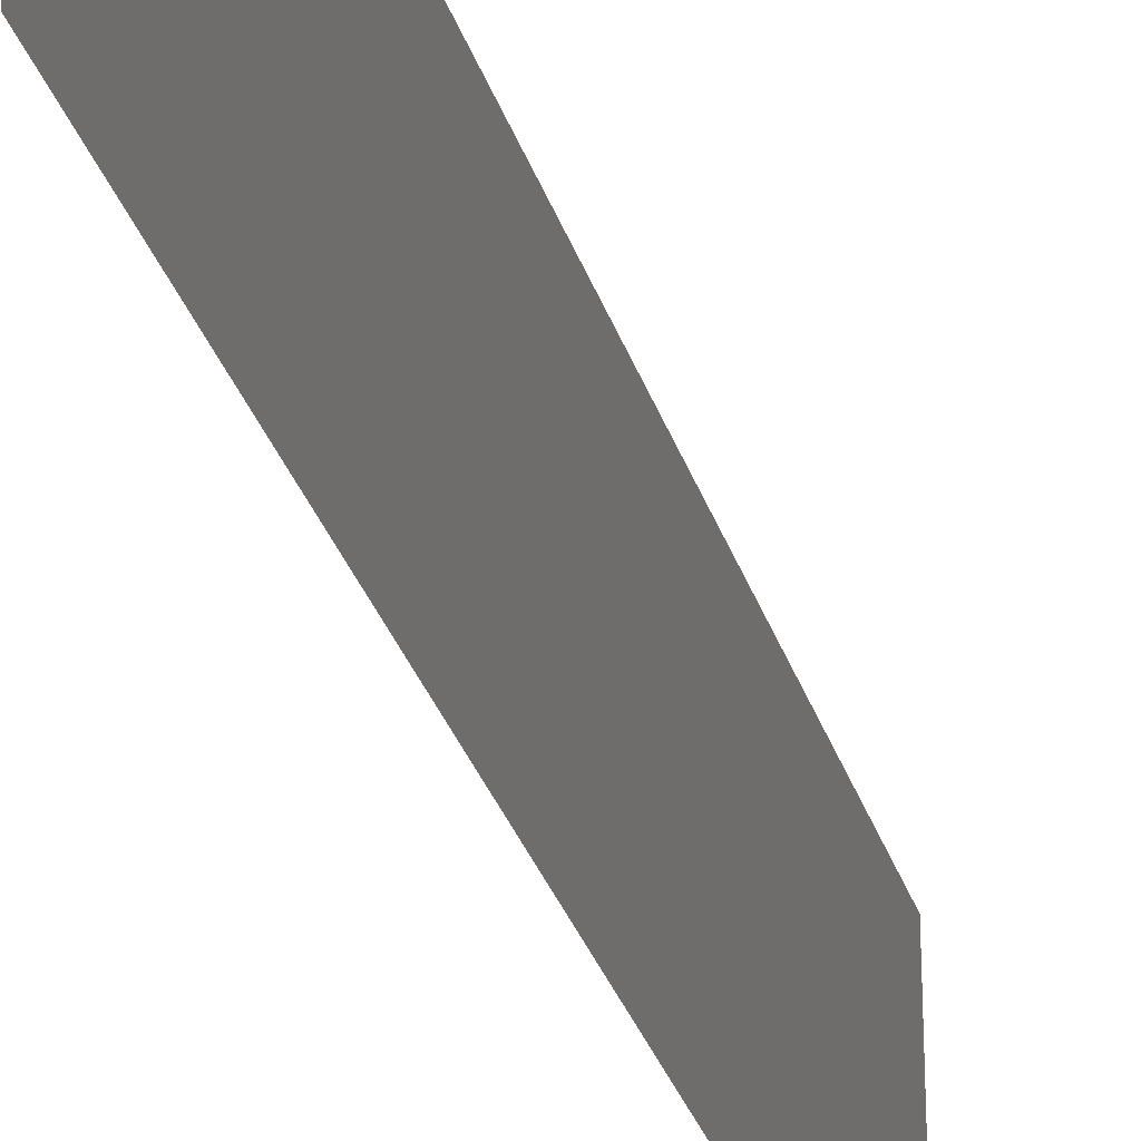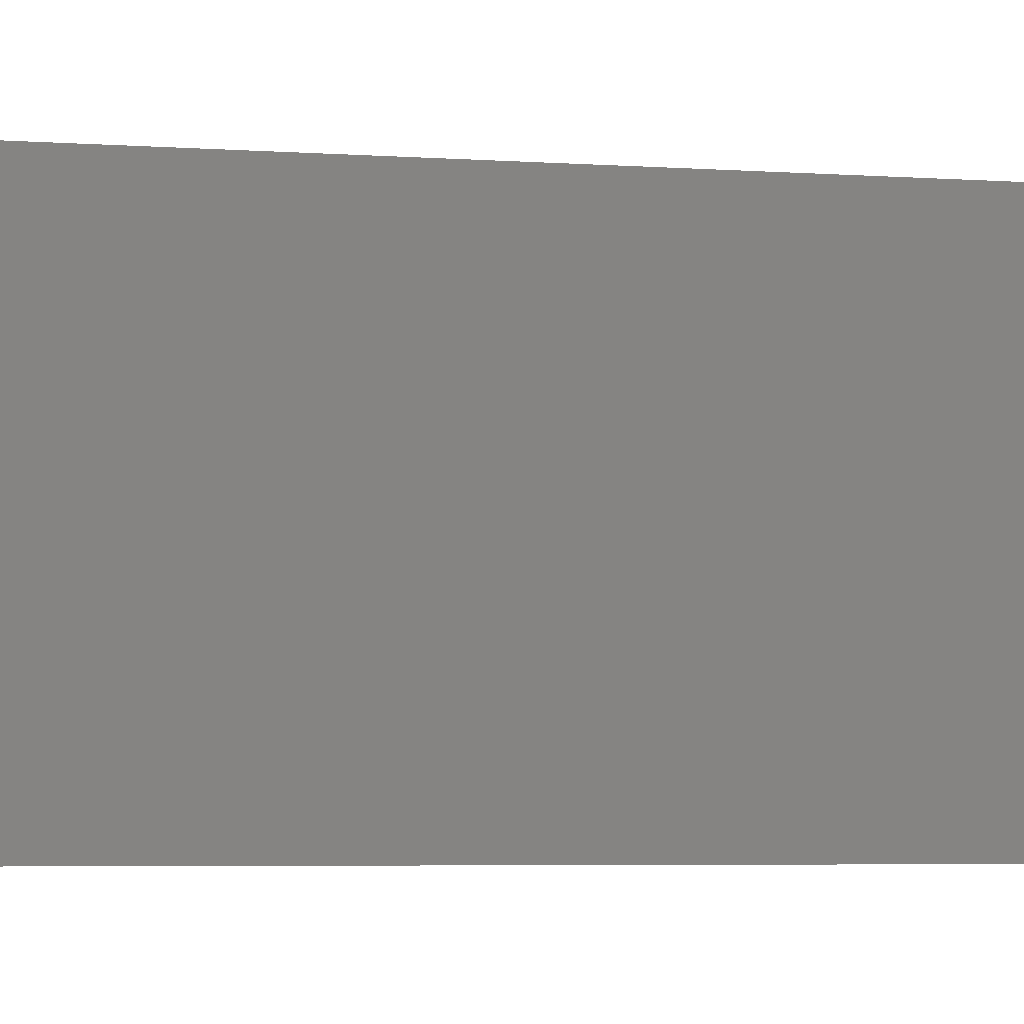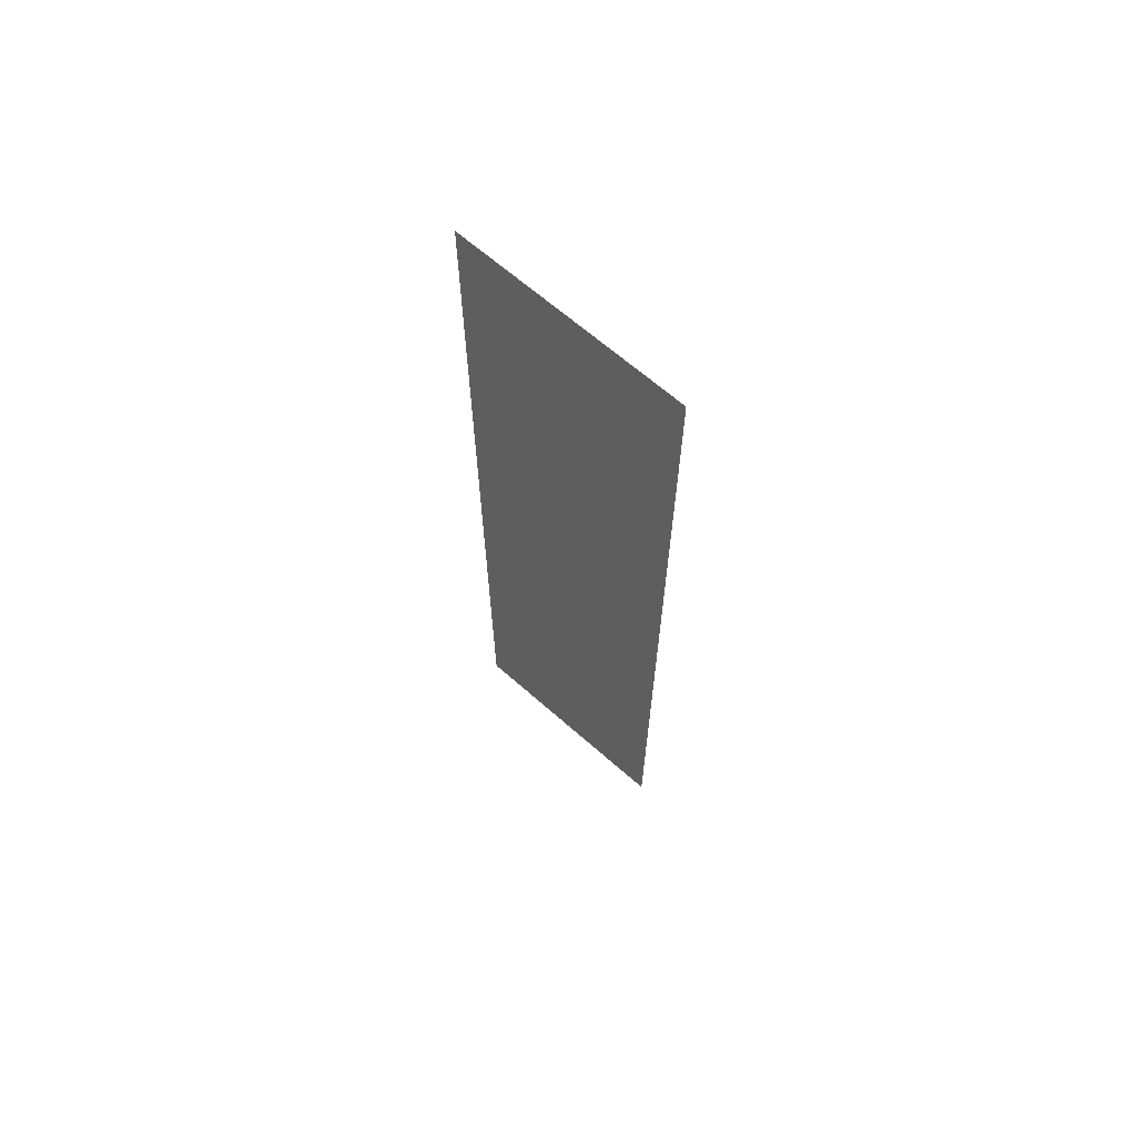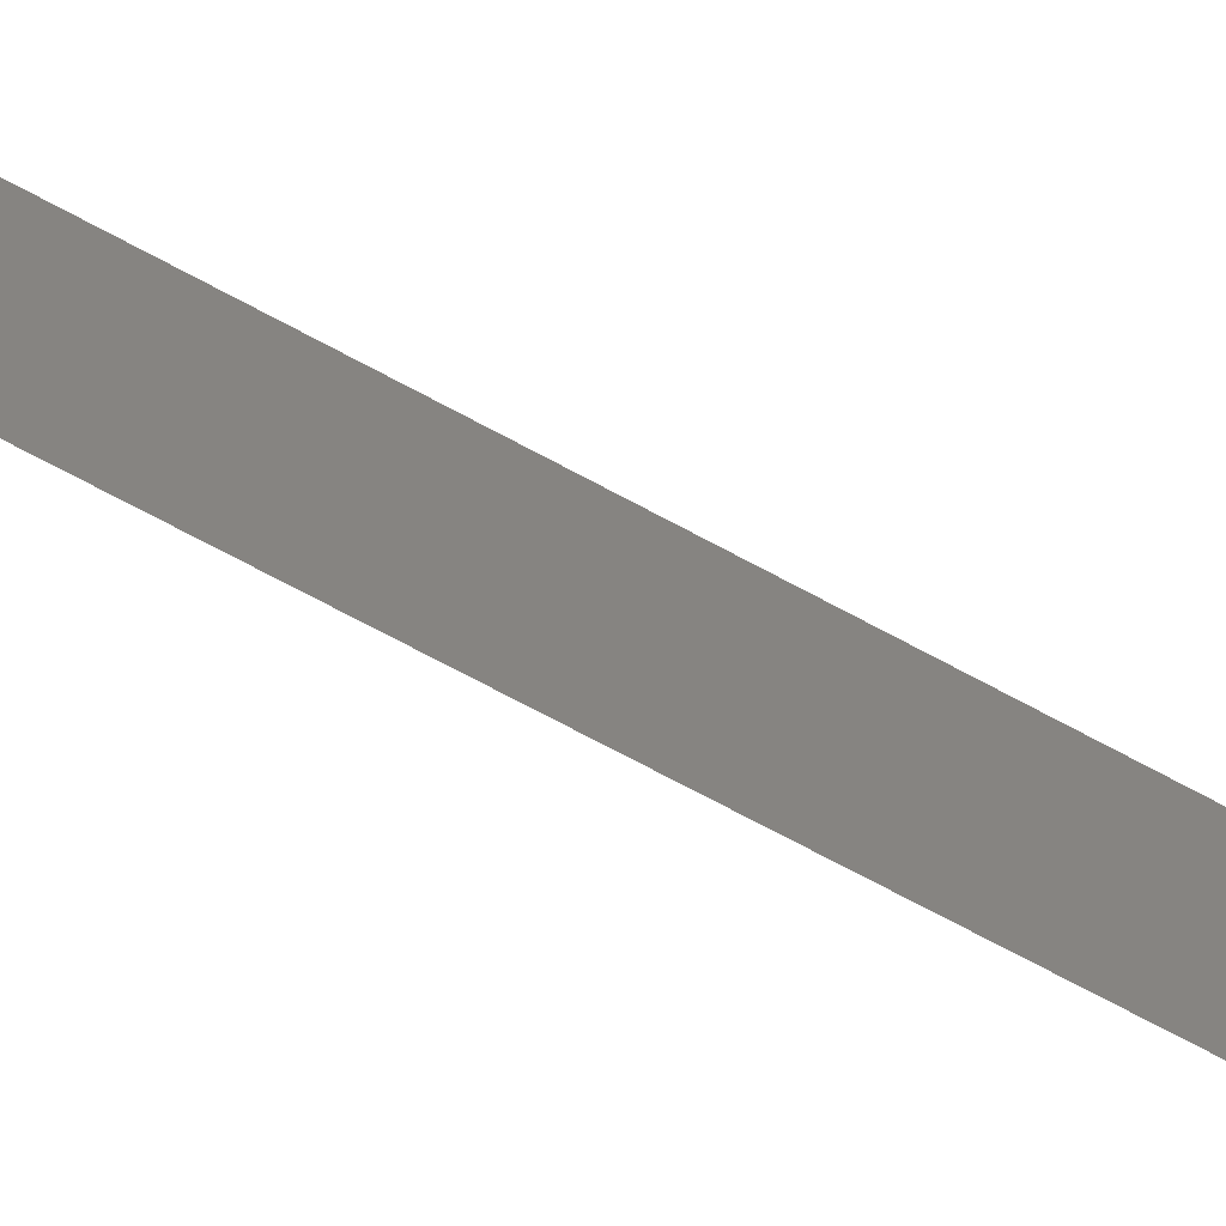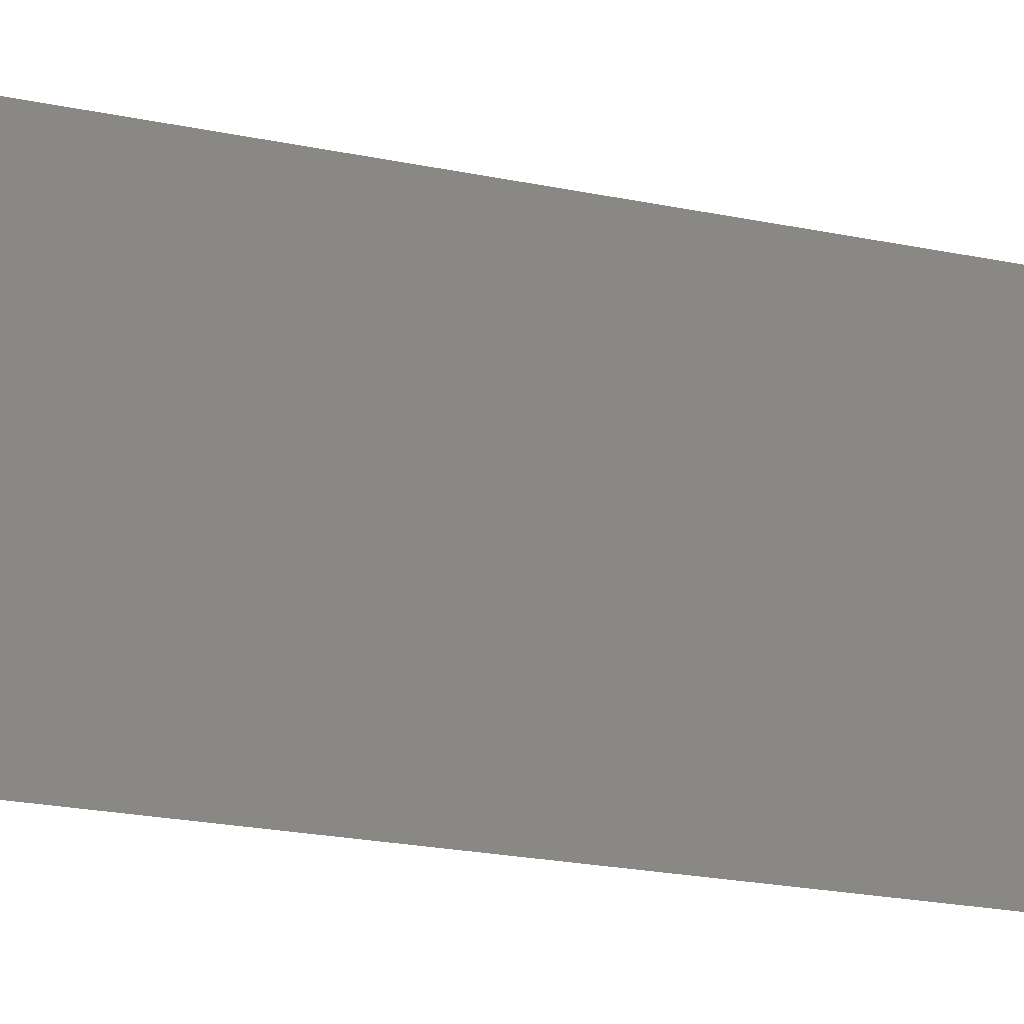
<metadata>
{"format":"stl","ext":"stl","renderer":"f3d","projection":"perspective","resolution":1024,"background":"white","views":[{"elev":-30.4,"azim":-164.0,"up":"+Z"},{"elev":-3.2,"azim":-109.0,"up":"+Z"},{"elev":66.0,"azim":-48.5,"up":"+Y"},{"elev":-72.3,"azim":61.8,"up":"+Z"},{"elev":-16.7,"azim":-115.6,"up":"+Z"}]}
</metadata>
<code>
# stl→obj: 4 verts, 2 faces
v 1.766 4.61 1.25
v 1.766 4.61 1.26
v 1.766 4.57 1.26
v 1.766 4.57 1.25
f 1 2 3
f 1 3 4

</code>
